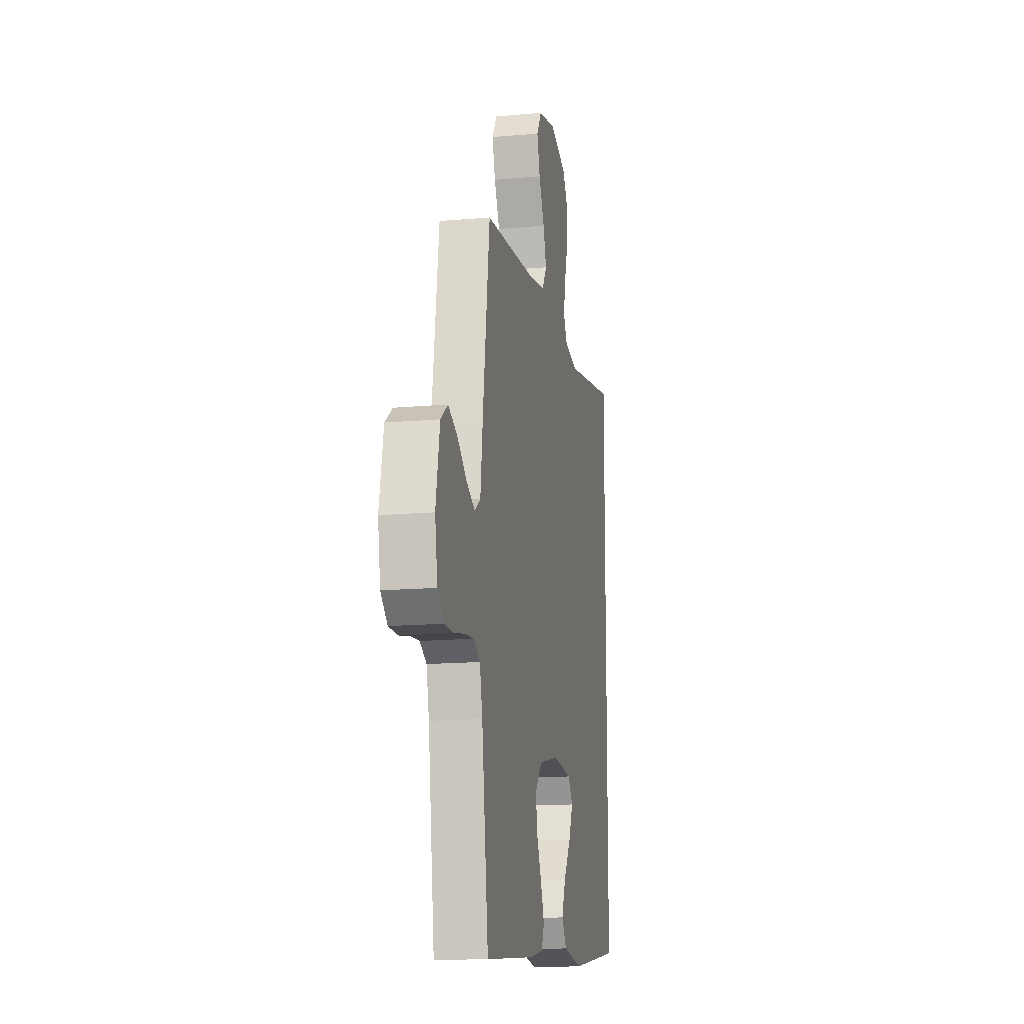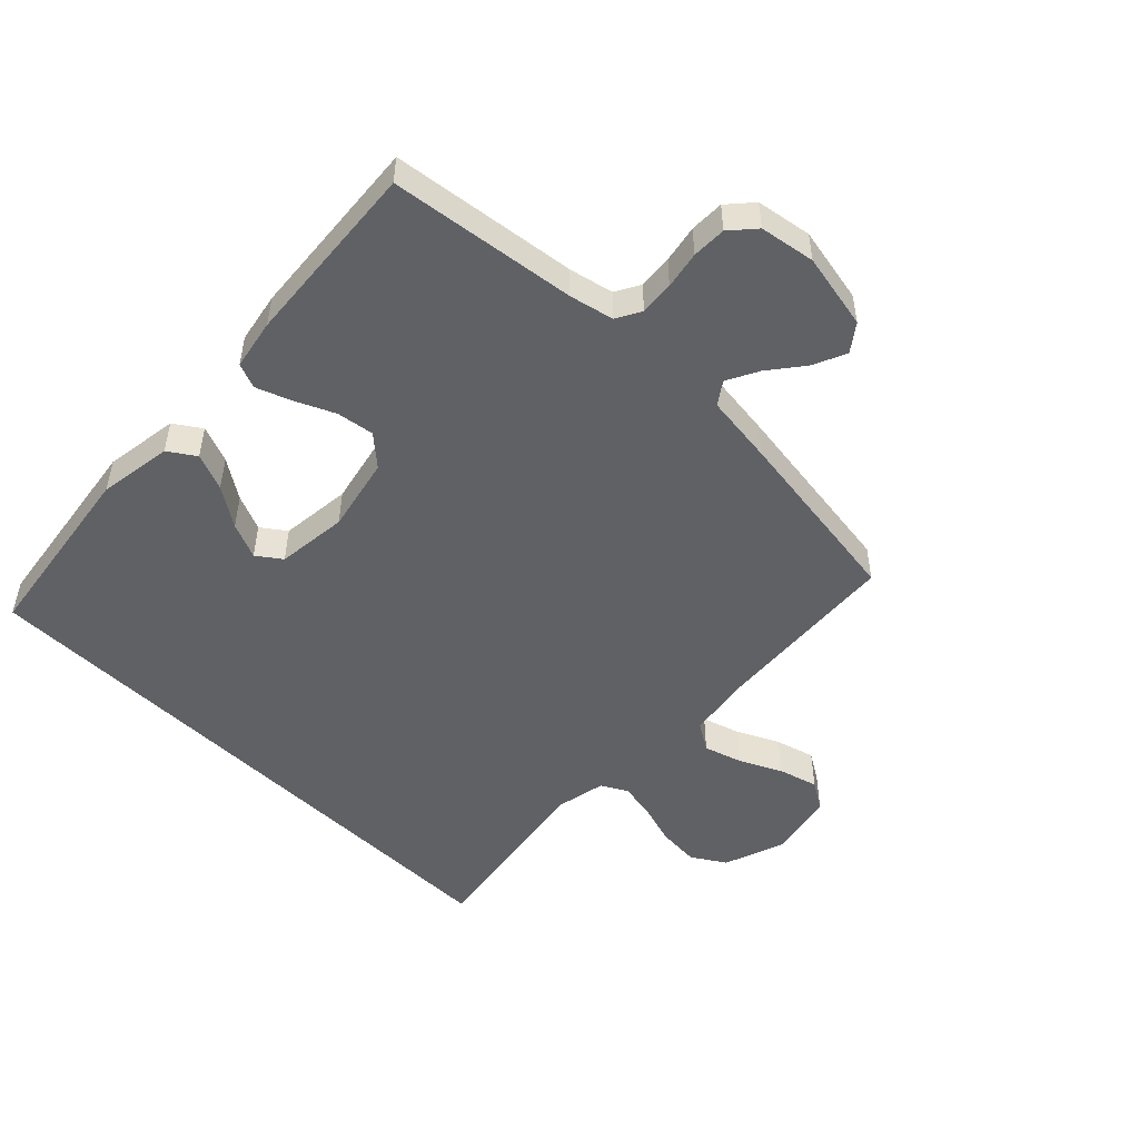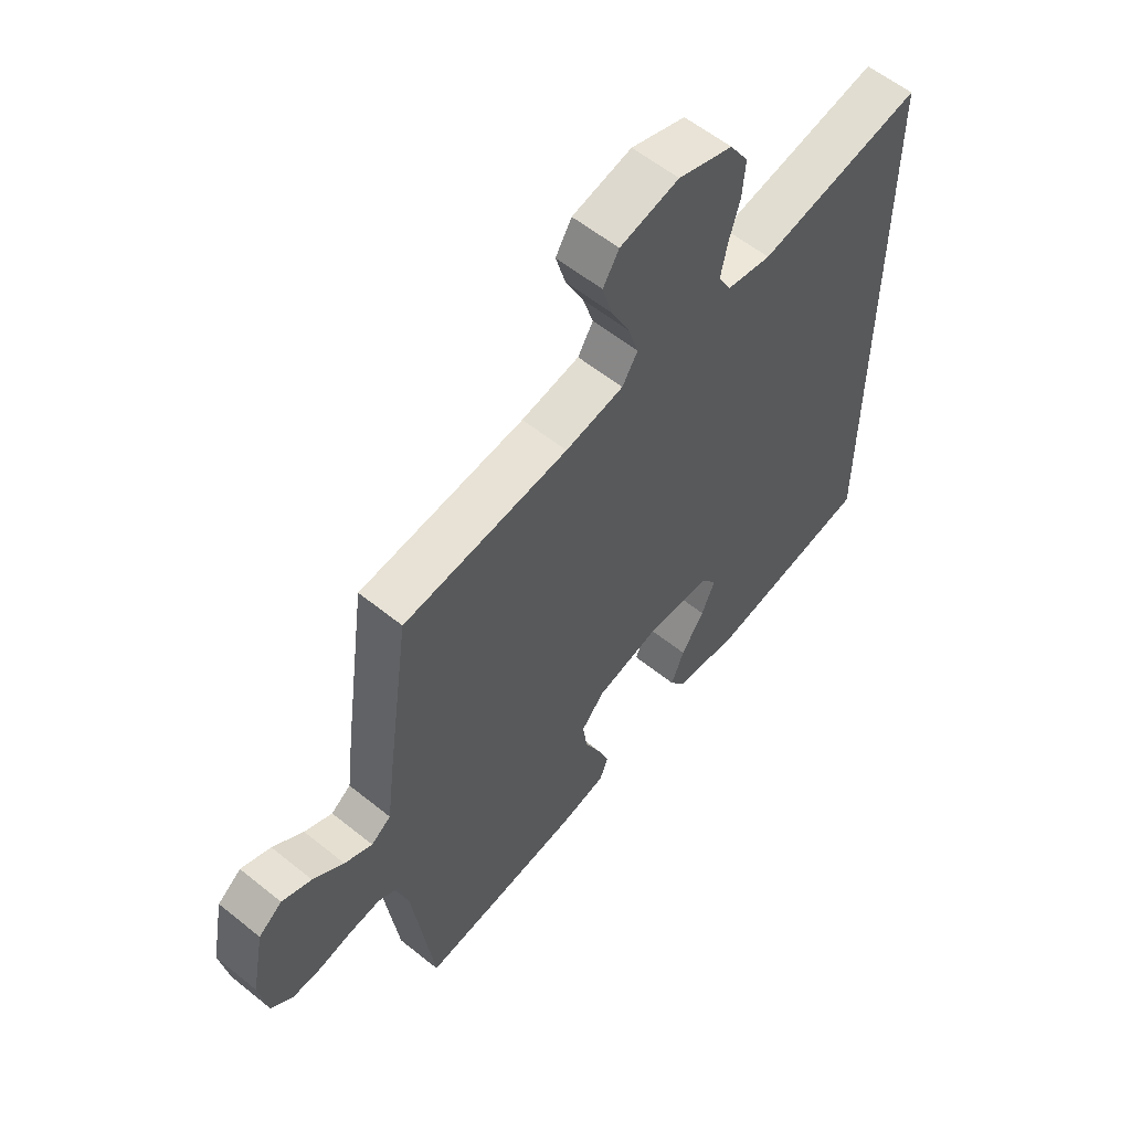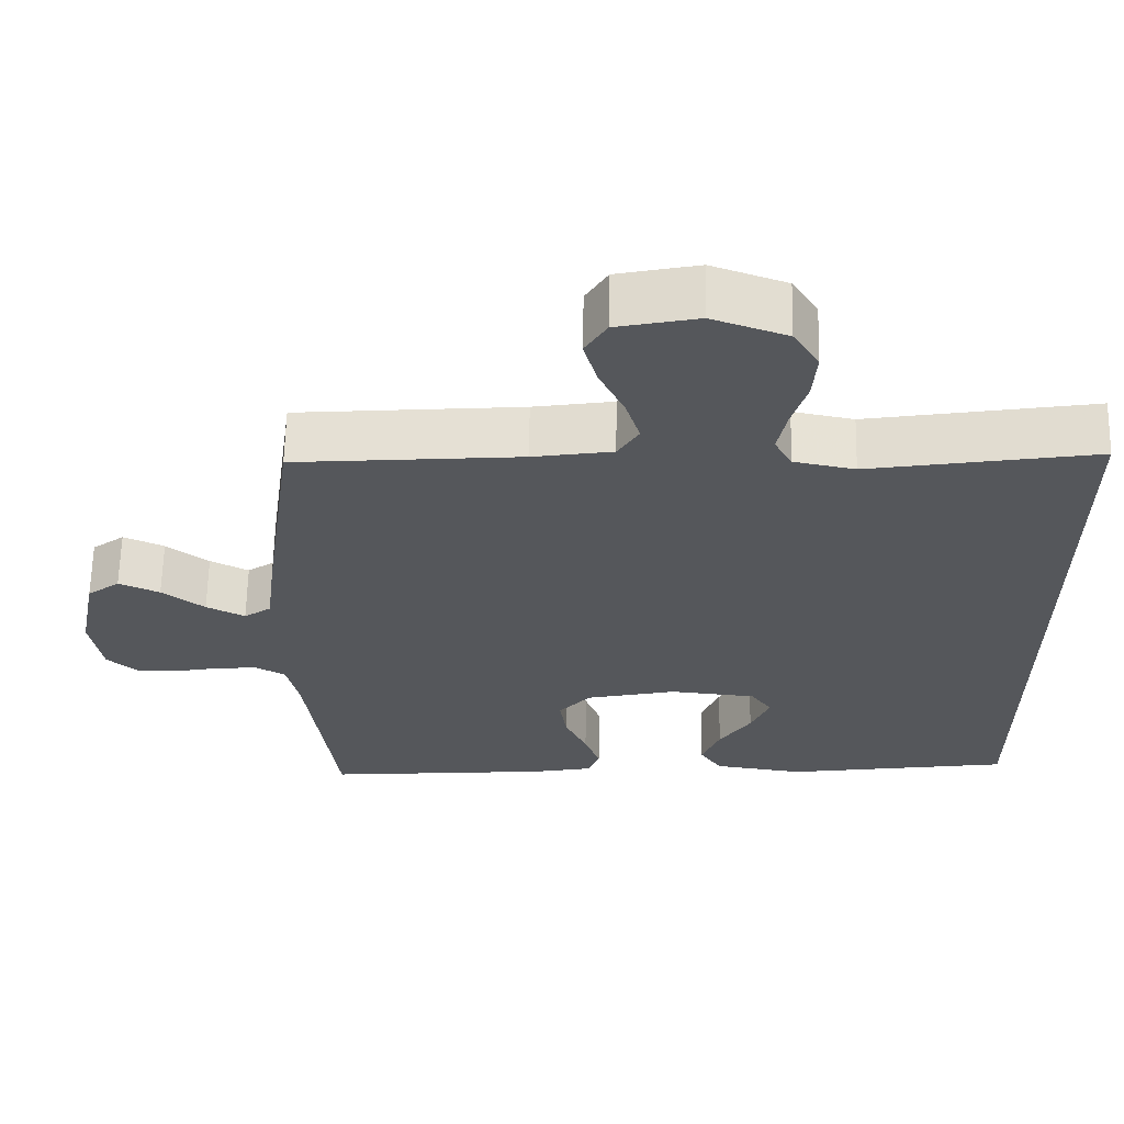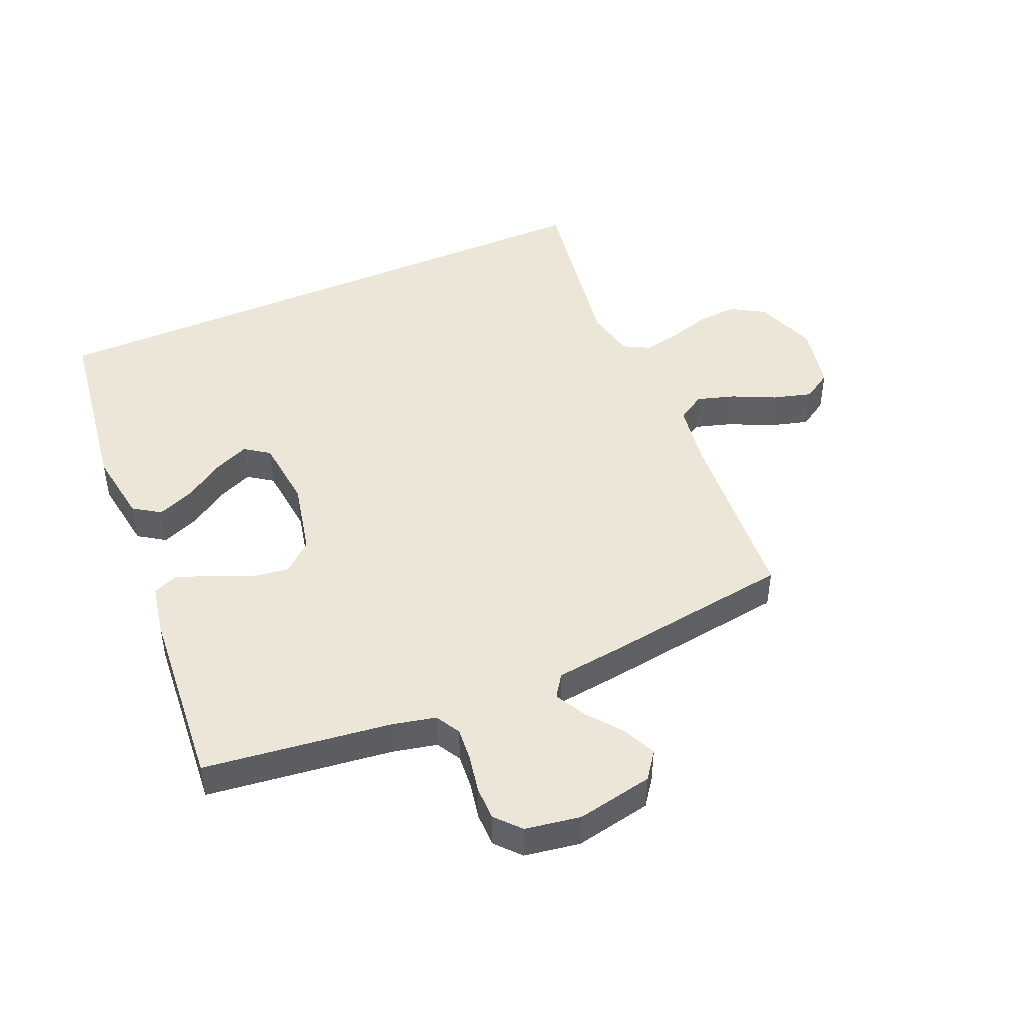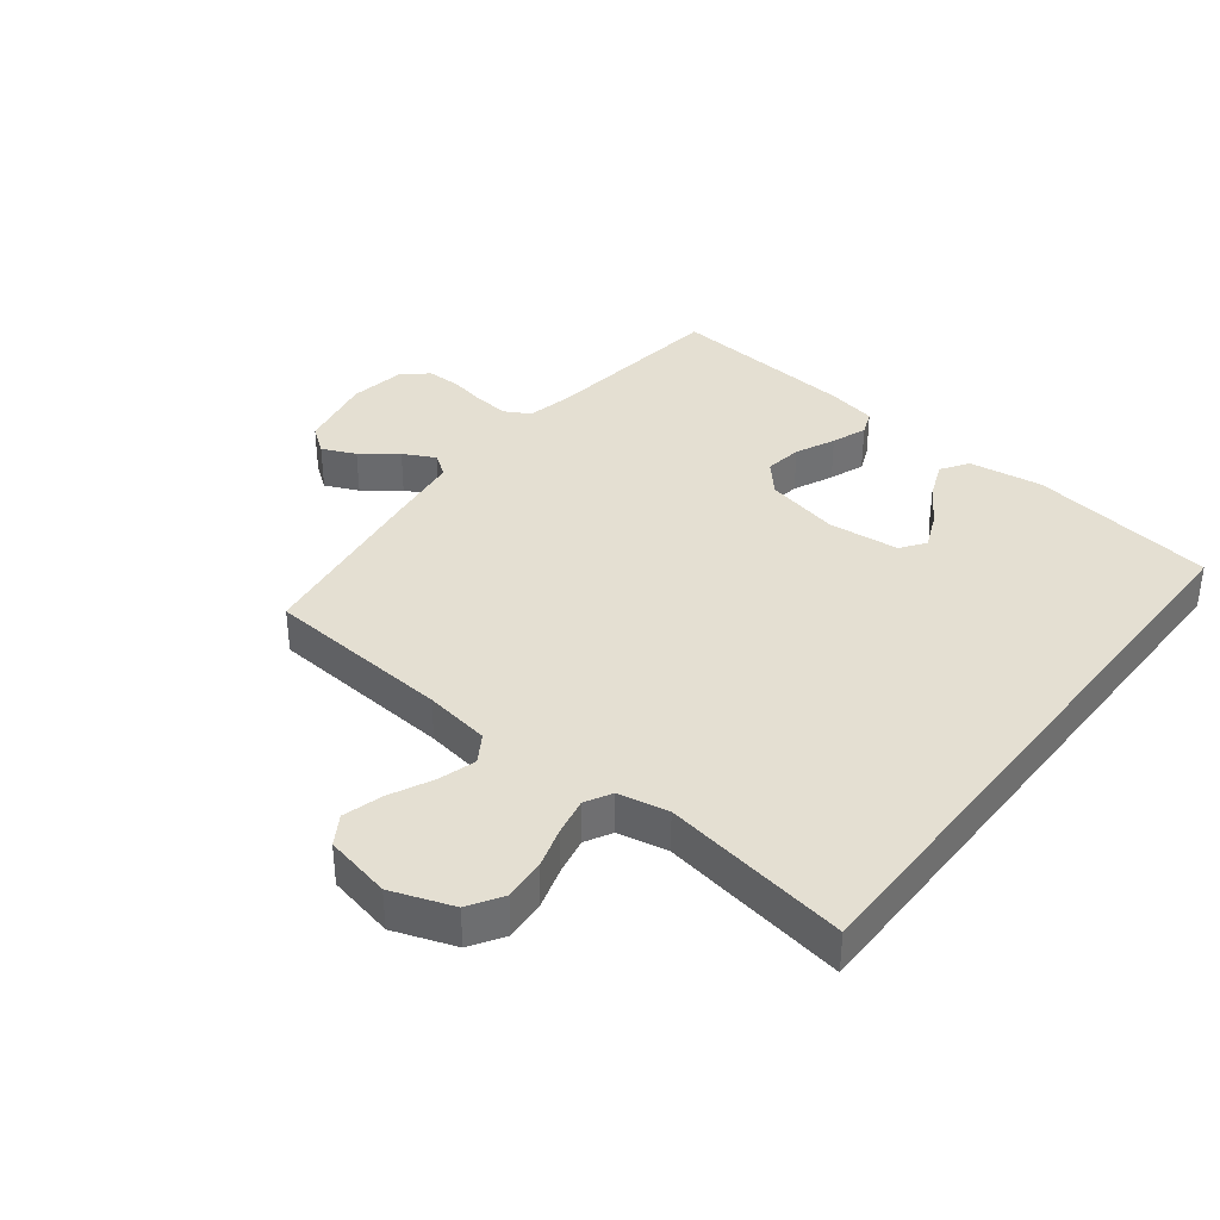
<metadata>
{"format":"obj","ext":"obj","renderer":"f3d","projection":"perspective","resolution":1024,"background":"white","views":[{"elev":-14.9,"azim":-79.0,"up":"+Z"},{"elev":-50.2,"azim":-134.7,"up":"+Y"},{"elev":58.3,"azim":-50.2,"up":"+Z"},{"elev":63.2,"azim":1.2,"up":"+Z"},{"elev":46.1,"azim":-113.7,"up":"+Y"},{"elev":36.9,"azim":37.7,"up":"+Y"}]}
</metadata>
<code>
v -0.5 0.07 0.5
v -0.2 0.07 0.525
v -0.094 0.07 0.542
v -0.066 0.07 0.587
v -0.085 0.07 0.648
v -0.118 0.07 0.716
v -0.136 0.07 0.779
v -0.107 0.07 0.826
v 0 0.07 0.849
v 0.099 0.07 0.814
v 0.133 0.07 0.76
v 0.128 0.07 0.694
v 0.108 0.07 0.627
v 0.096 0.07 0.567
v 0.119 0.07 0.525
v 0.2 0.07 0.509
v 0.5 0.07 0.559
v 0.5 0.07 -0.409
v 0.2 0.07 -0.454
v 0.081 0.07 -0.437
v 0.052 0.07 -0.394
v 0.076 0.07 -0.334
v 0.118 0.07 -0.271
v 0.143 0.07 -0.213
v 0.115 0.07 -0.174
v 0 0.07 -0.163
v -0.12 0.07 -0.19
v -0.162 0.07 -0.238
v -0.153 0.07 -0.298
v -0.124 0.07 -0.361
v -0.103 0.07 -0.417
v -0.119 0.07 -0.457
v -0.2 0.07 -0.473
v -0.5 0.07 -0.5
v -0.539 0.07 -0.2
v -0.555 0.07 -0.129
v -0.595 0.07 -0.107
v -0.65 0.07 -0.112
v -0.71 0.07 -0.124
v -0.765 0.07 -0.124
v -0.805 0.07 -0.089
v -0.82 0.07 0
v -0.796 0.07 0.123
v -0.753 0.07 0.155
v -0.699 0.07 0.131
v -0.643 0.07 0.088
v -0.592 0.07 0.062
v -0.556 0.07 0.087
v -0.542 0.07 0.2
v -0.5 0 0.5
v -0.2 0 0.525
v -0.094 0 0.542
v -0.066 0 0.587
v -0.085 0 0.648
v -0.118 0 0.716
v -0.136 0 0.779
v -0.107 0 0.826
v 0 0 0.849
v 0.099 0 0.814
v 0.133 0 0.76
v 0.128 0 0.694
v 0.108 0 0.627
v 0.096 0 0.567
v 0.119 0 0.525
v 0.2 0 0.509
v 0.5 0 0.559
v 0.5 0 -0.409
v 0.2 0 -0.454
v 0.081 0 -0.437
v 0.052 0 -0.394
v 0.076 0 -0.334
v 0.118 0 -0.271
v 0.143 0 -0.213
v 0.115 0 -0.174
v 0 0 -0.163
v -0.12 0 -0.19
v -0.162 0 -0.238
v -0.153 0 -0.298
v -0.124 0 -0.361
v -0.103 0 -0.417
v -0.119 0 -0.457
v -0.2 0 -0.473
v -0.5 0 -0.5
v -0.539 0 -0.2
v -0.555 0 -0.129
v -0.595 0 -0.107
v -0.65 0 -0.112
v -0.71 0 -0.124
v -0.765 0 -0.124
v -0.805 0 -0.089
v -0.82 0 0
v -0.796 0 0.123
v -0.753 0 0.155
v -0.699 0 0.131
v -0.643 0 0.088
v -0.592 0 0.062
v -0.556 0 0.087
v -0.542 0 0.2
f 48 49 1 2
f 43 44 45 46
f 43 46 47
f 42 43 47
f 41 42 47
f 38 39 40 41
f 37 38 41 47
f 36 37 47 48
f 32 33 34 35
f 29 30 31 32
f 29 32 35 36
f 20 21 22 23
f 20 23 24
f 19 20 24
f 16 17 18 19
f 15 16 19 24
f 14 15 24 25
f 10 11 12 13
f 10 13 14
f 9 10 14
f 5 6 7 8
f 4 5 8 9
f 36 48 2 3
f 28 29 36
f 27 28 36 3
f 26 27 3 4
f 14 25 26
f 4 9 14 26
f 51 50 98 97
f 95 94 93 92
f 96 95 92
f 96 92 91
f 96 91 90
f 90 89 88 87
f 96 90 87 86
f 97 96 86 85
f 84 83 82 81
f 81 80 79 78
f 85 84 81 78
f 72 71 70 69
f 73 72 69
f 73 69 68
f 68 67 66 65
f 73 68 65 64
f 74 73 64 63
f 62 61 60 59
f 63 62 59
f 63 59 58
f 57 56 55 54
f 58 57 54 53
f 52 51 97 85
f 85 78 77
f 52 85 77 76
f 53 52 76 75
f 75 74 63
f 75 63 58 53
f 1 50 51 2
f 2 51 52 3
f 3 52 53 4
f 4 53 54 5
f 5 54 55 6
f 6 55 56 7
f 7 56 57 8
f 8 57 58 9
f 9 58 59 10
f 10 59 60 11
f 11 60 61 12
f 12 61 62 13
f 13 62 63 14
f 14 63 64 15
f 15 64 65 16
f 16 65 66 17
f 17 66 67 18
f 18 67 68 19
f 19 68 69 20
f 20 69 70 21
f 21 70 71 22
f 22 71 72 23
f 23 72 73 24
f 24 73 74 25
f 25 74 75 26
f 26 75 76 27
f 27 76 77 28
f 28 77 78 29
f 29 78 79 30
f 30 79 80 31
f 31 80 81 32
f 32 81 82 33
f 33 82 83 34
f 34 83 84 35
f 35 84 85 36
f 36 85 86 37
f 37 86 87 38
f 38 87 88 39
f 39 88 89 40
f 40 89 90 41
f 41 90 91 42
f 42 91 92 43
f 43 92 93 44
f 44 93 94 45
f 45 94 95 46
f 46 95 96 47
f 47 96 97 48
f 48 97 98 49
f 49 98 50 1

</code>
